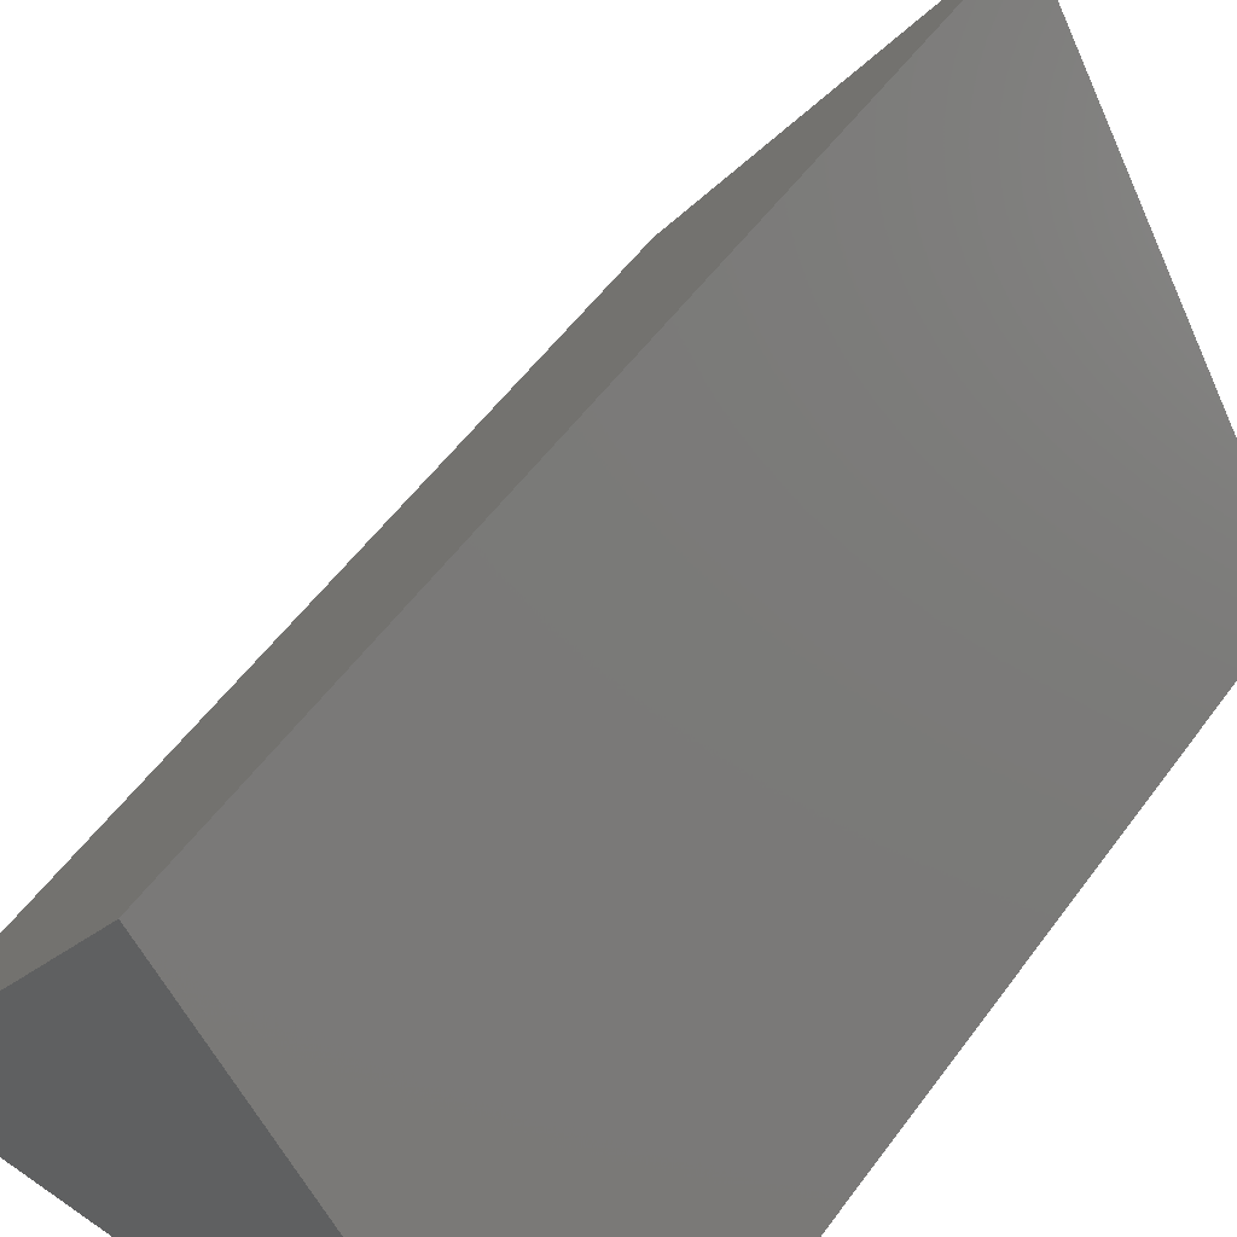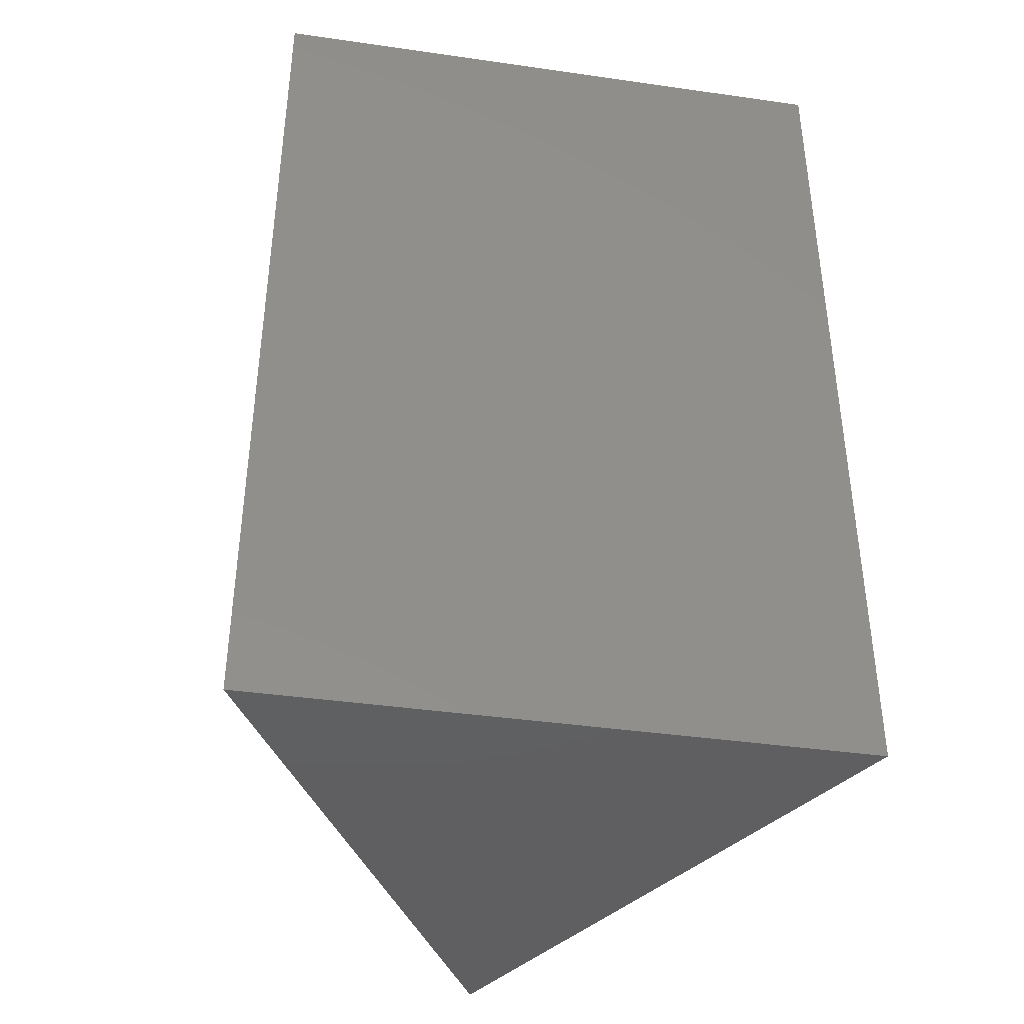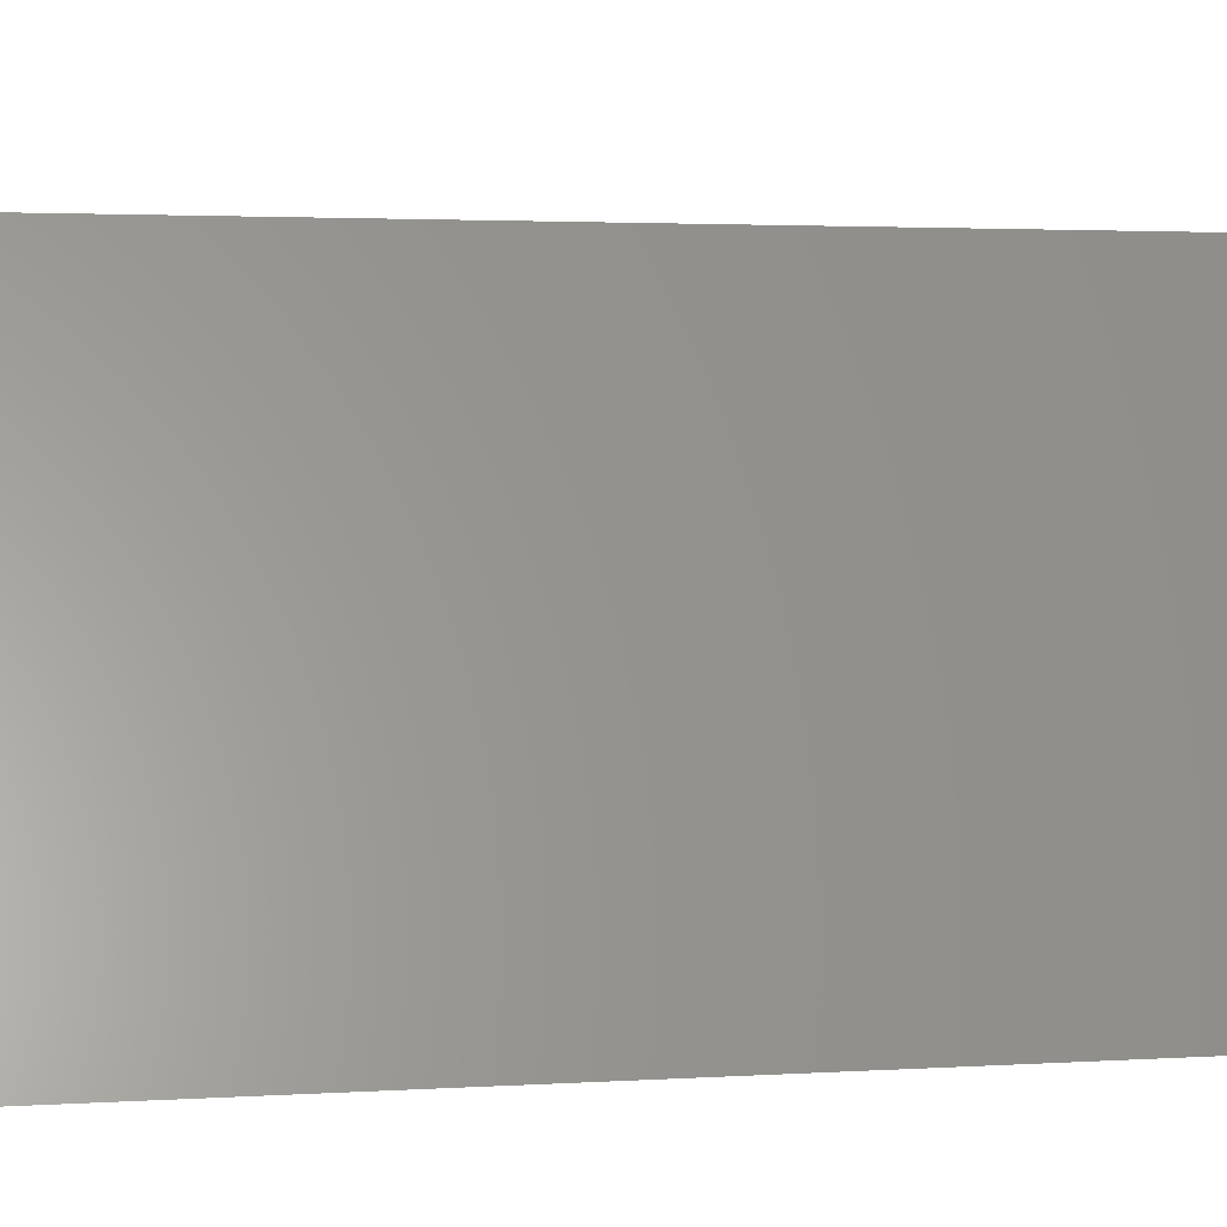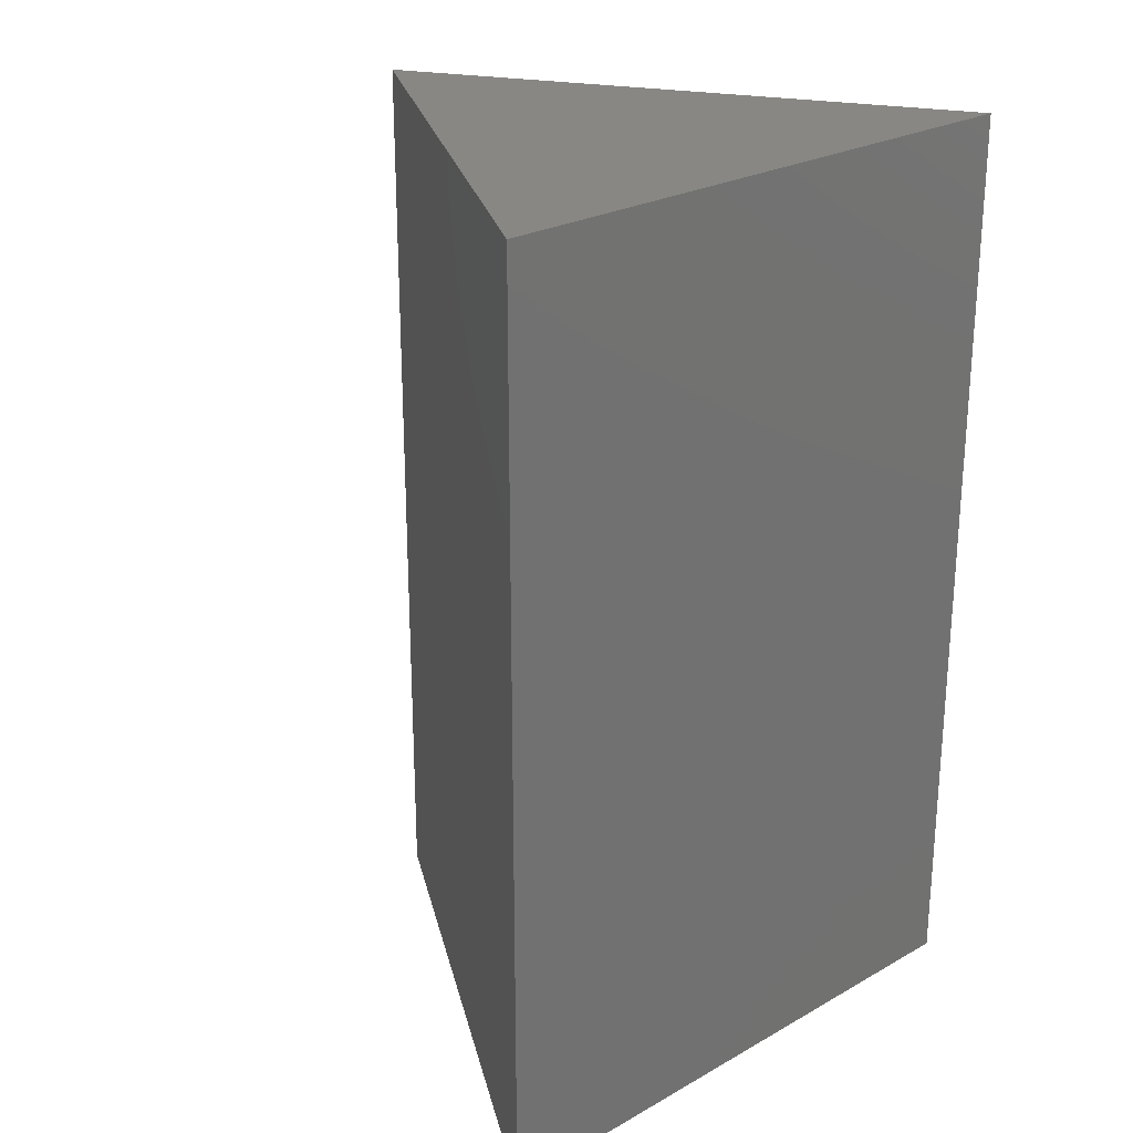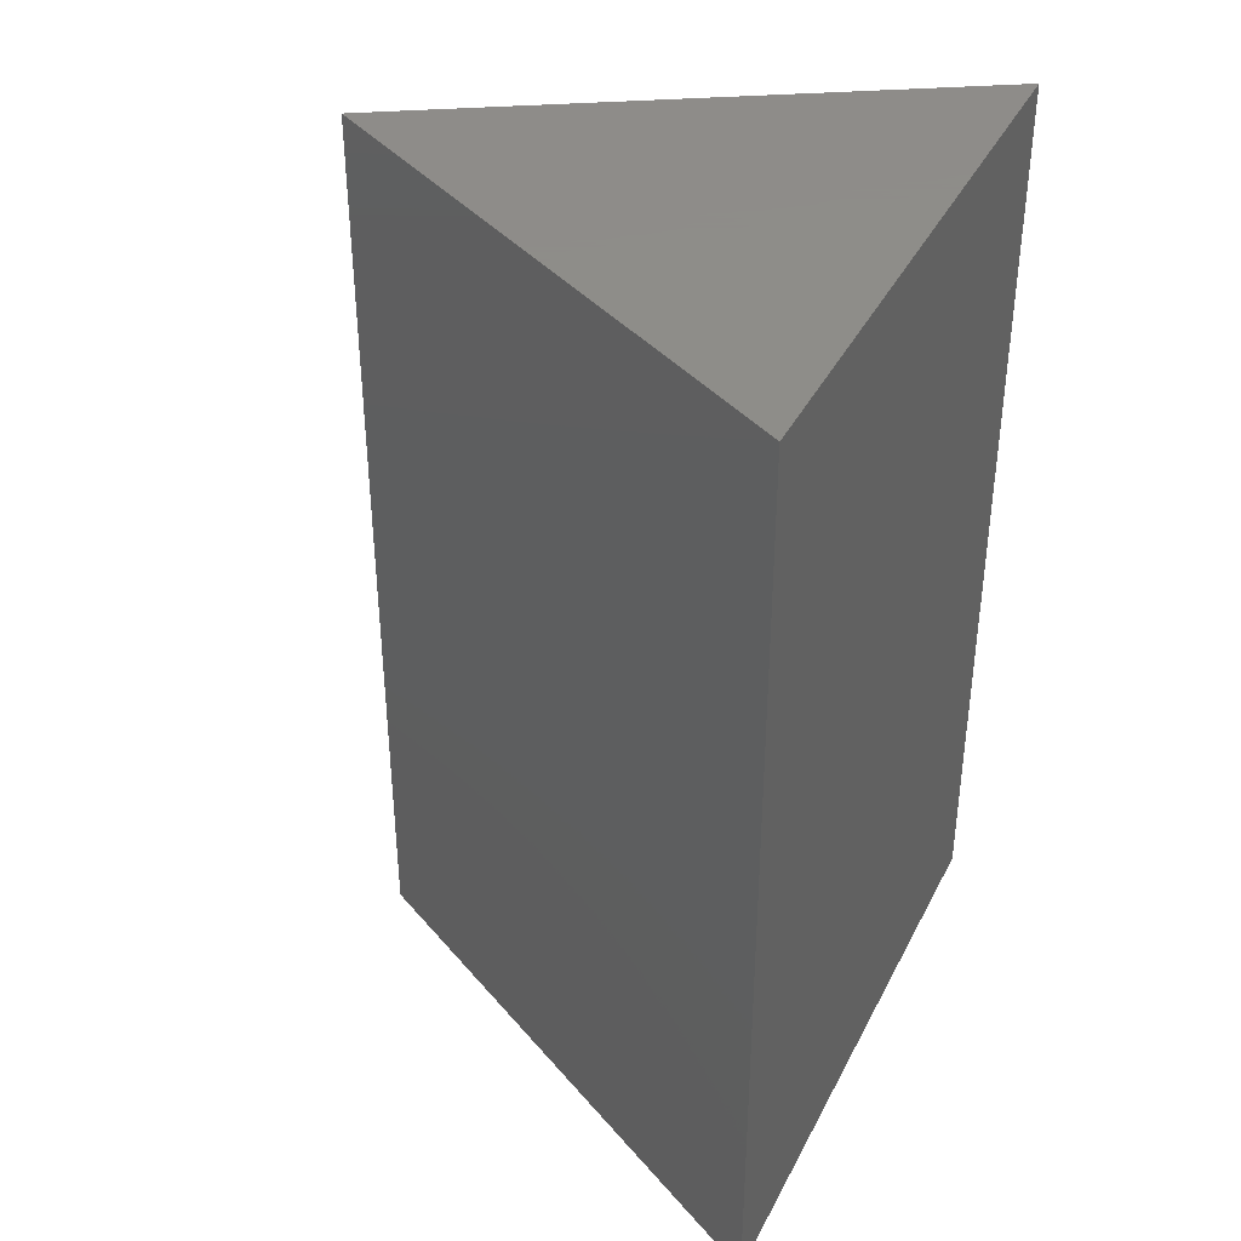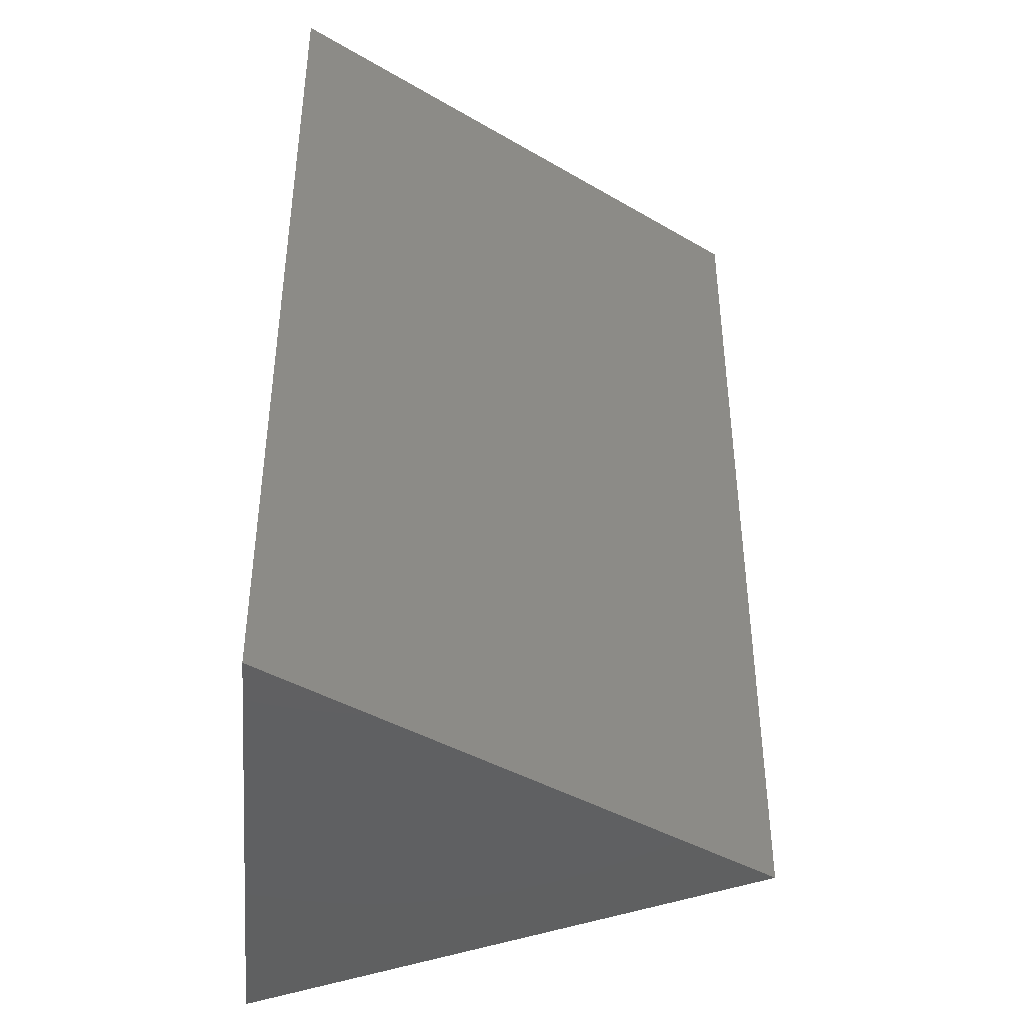
<metadata>
{"format":"stl","ext":"stl","renderer":"f3d","projection":"perspective","resolution":1024,"background":"white","views":[{"elev":55.7,"azim":-144.1,"up":"+Z"},{"elev":-40.2,"azim":170.0,"up":"+Y"},{"elev":2.4,"azim":76.6,"up":"+Z"},{"elev":24.8,"azim":137.6,"up":"+Y"},{"elev":38.5,"azim":114.7,"up":"+Y"},{"elev":-41.8,"azim":-95.1,"up":"+Y"}]}
</metadata>
<code>
# stl→obj: 6 verts, 8 faces
v 0 -2 2.25
v 1.299 2 0
v 0 2 2.25
v 1.299 -2 0
v -1.299 -2 0
v -1.299 2 0
f 1 2 3
f 2 1 4
f 5 3 6
f 3 5 1
f 5 2 4
f 2 5 6
f 6 3 2
f 4 1 5

</code>
